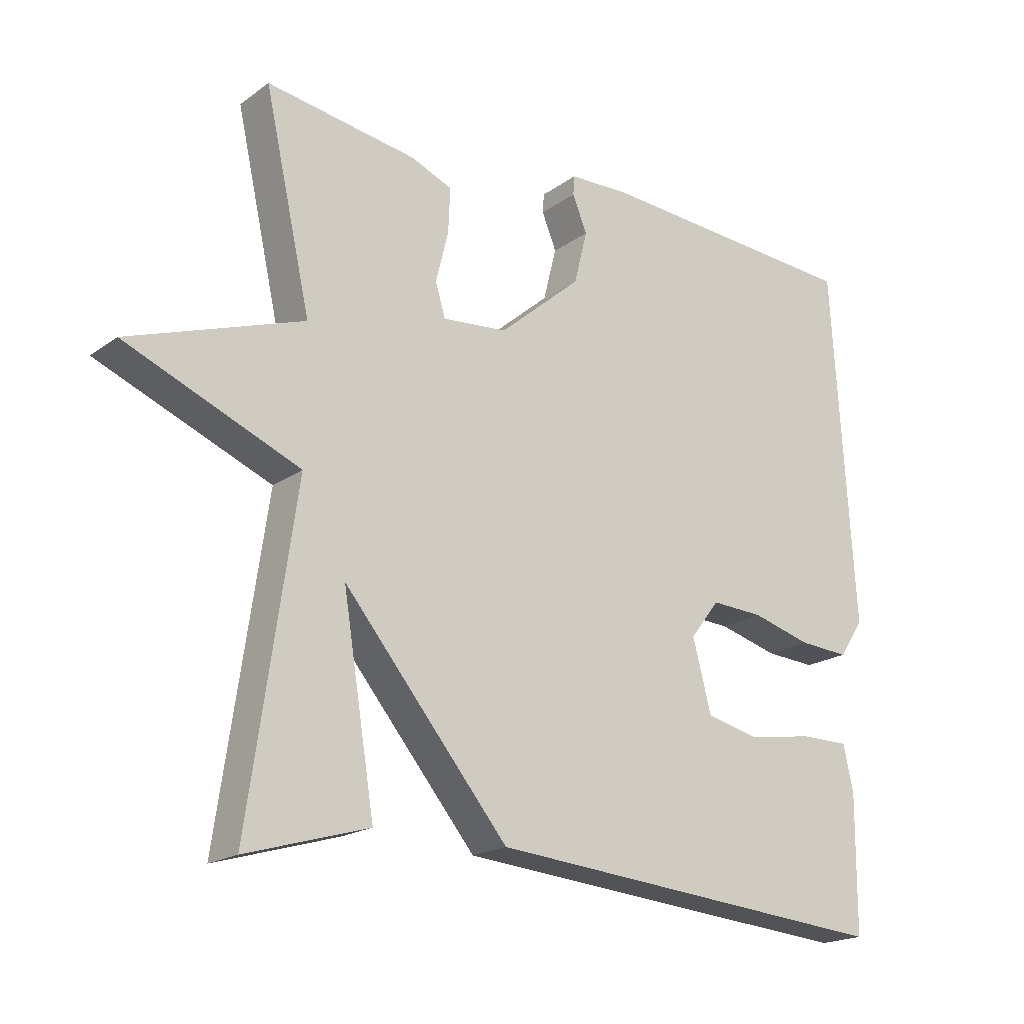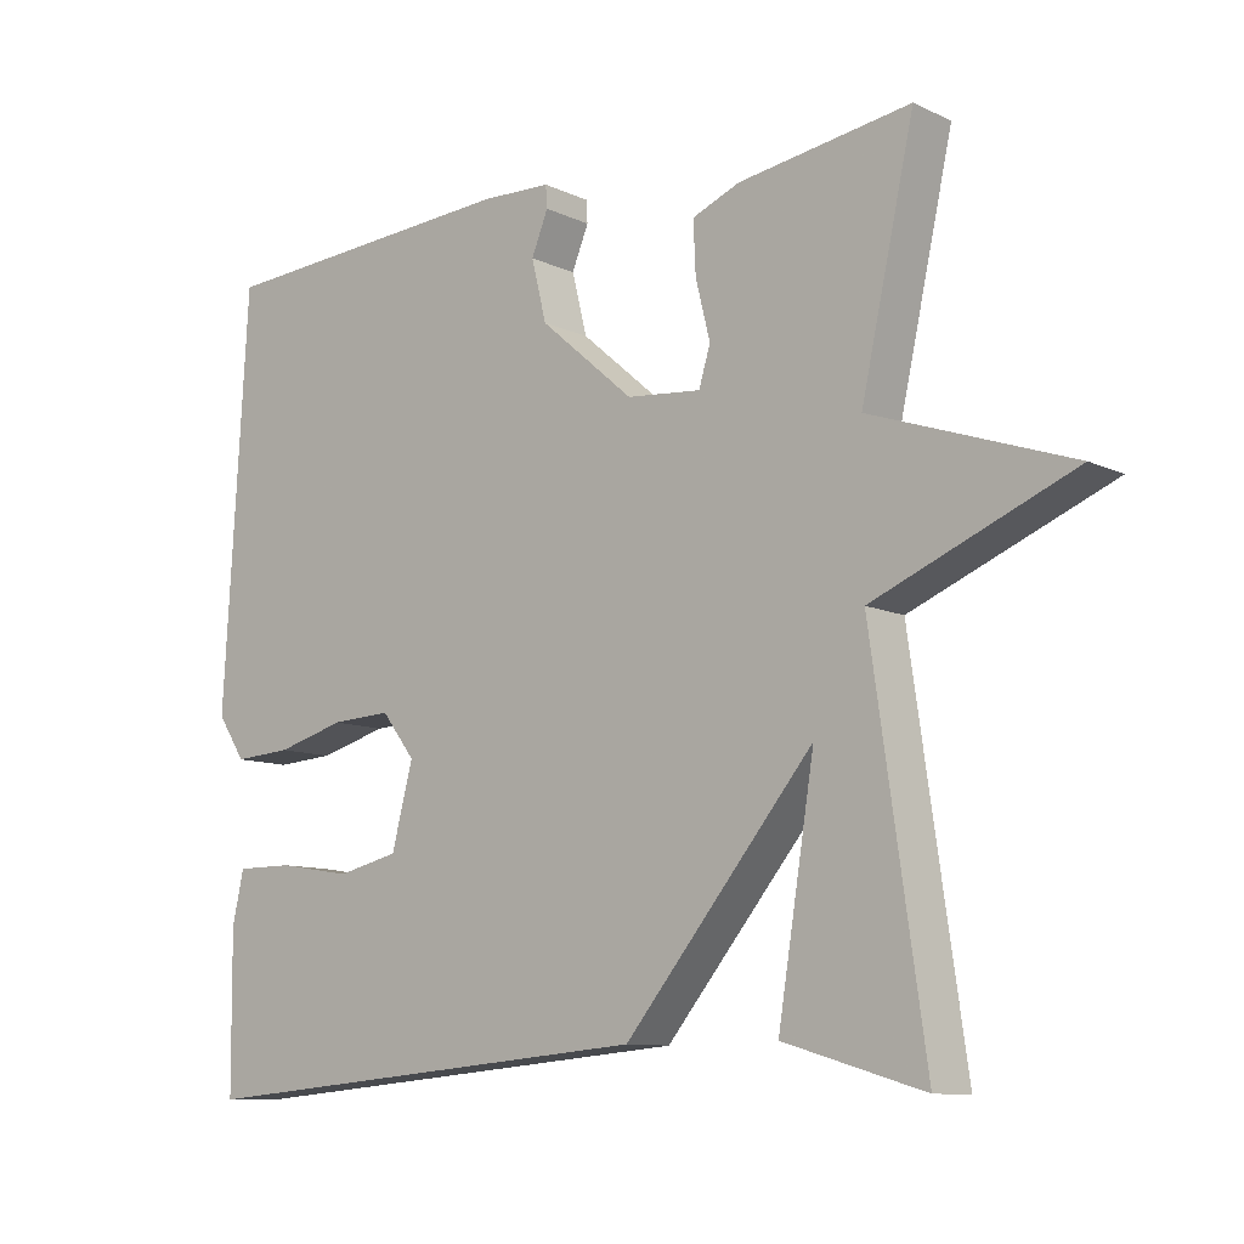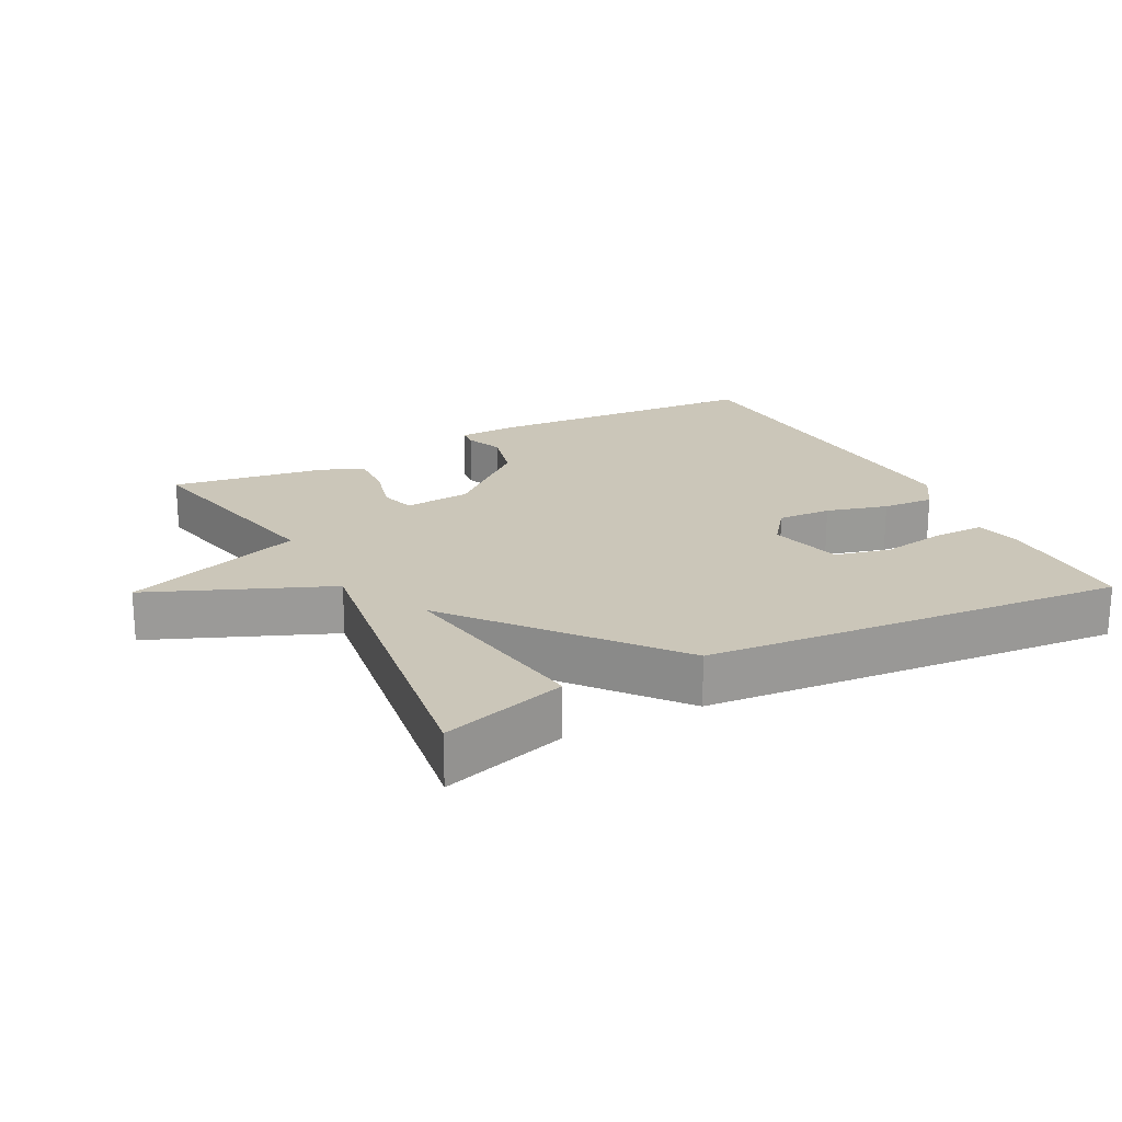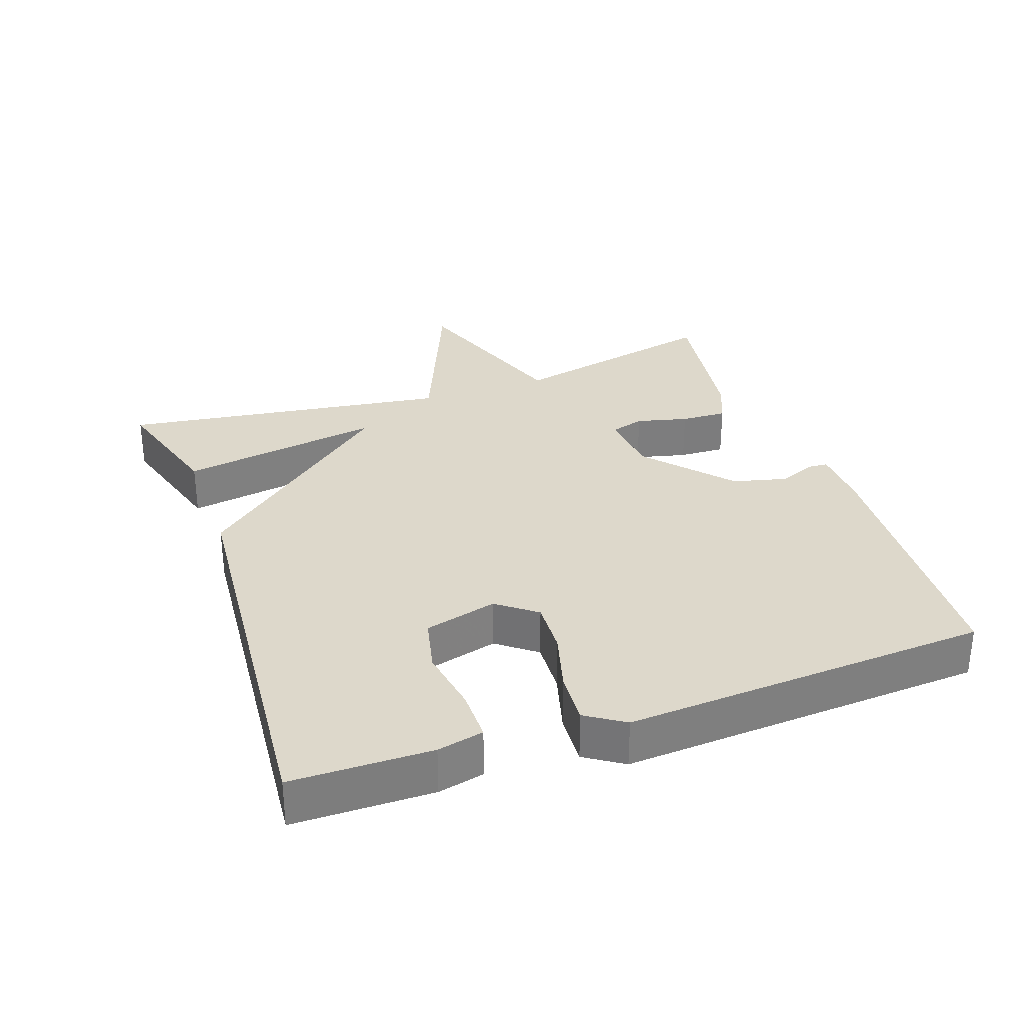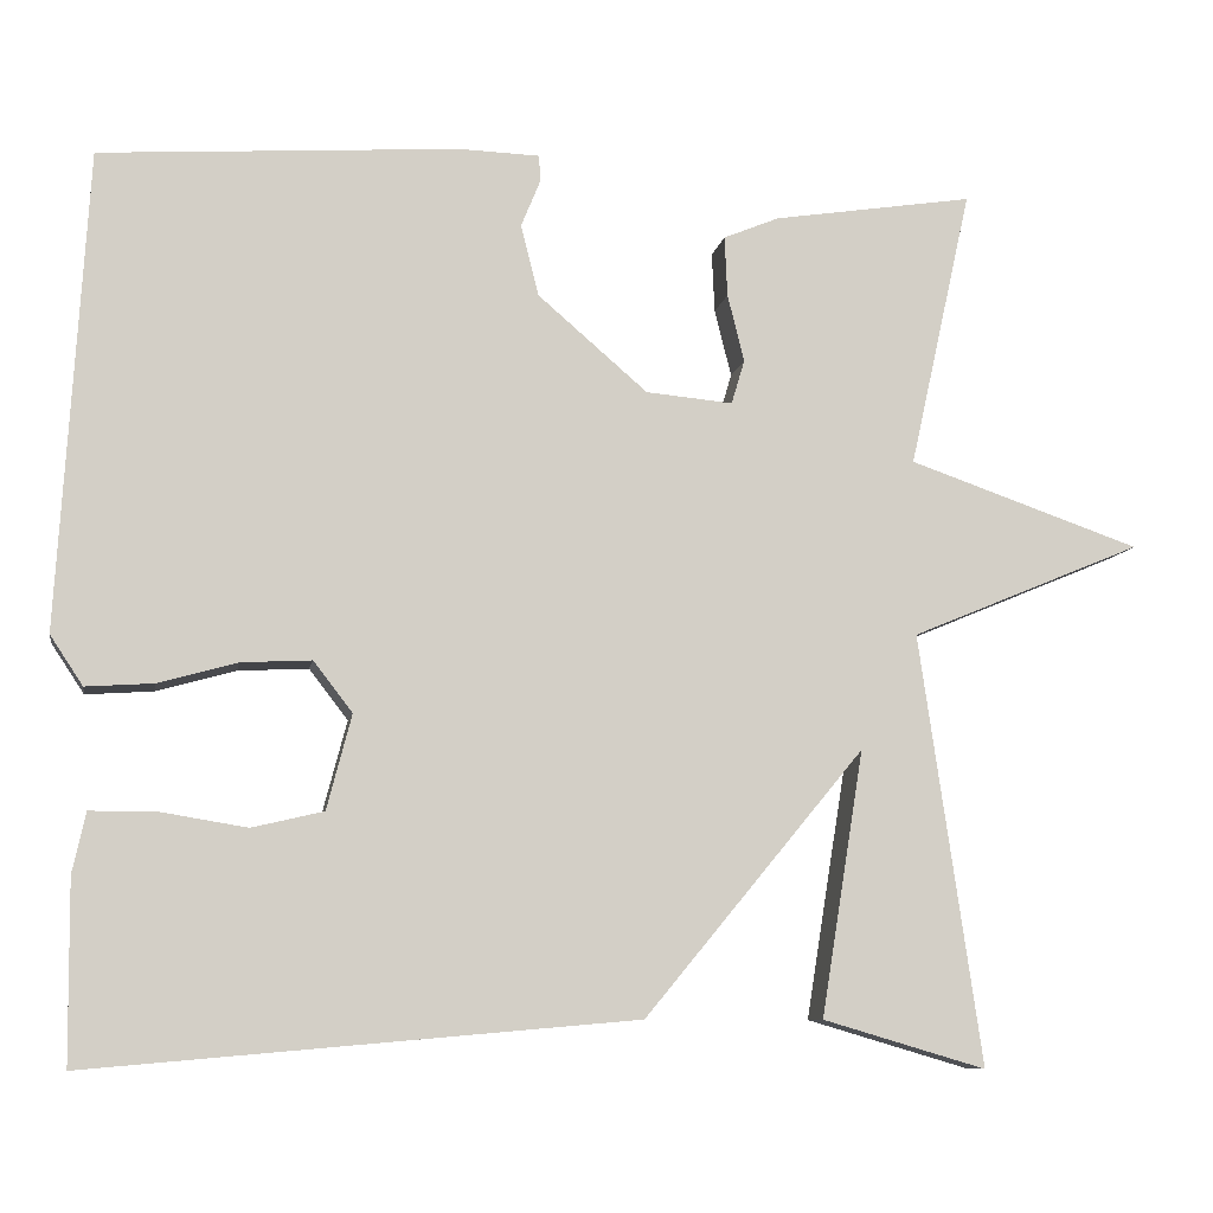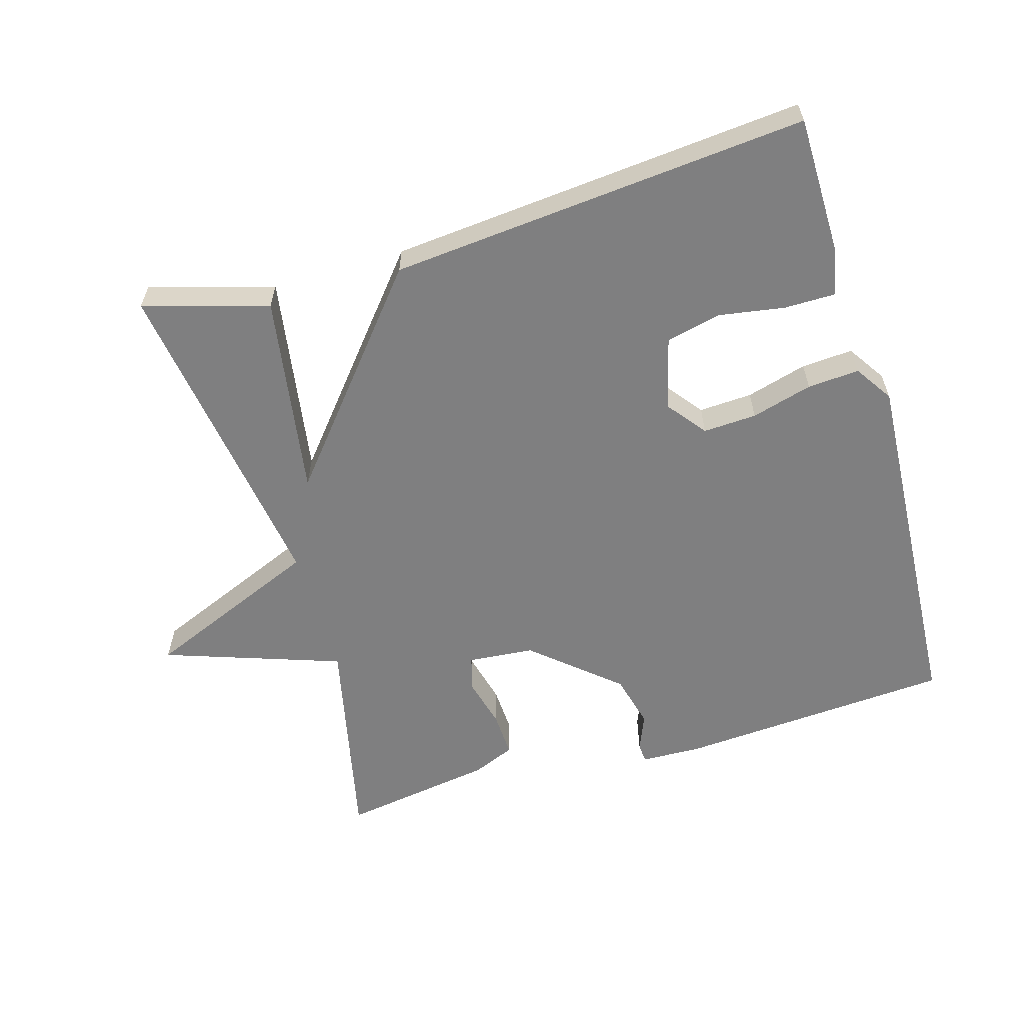
<metadata>
{"format":"obj","ext":"obj","renderer":"f3d","projection":"perspective","resolution":1024,"background":"white","views":[{"elev":-19.2,"azim":142.8,"up":"+Z"},{"elev":-10.1,"azim":40.3,"up":"+Z"},{"elev":21.0,"azim":152.6,"up":"+Y"},{"elev":31.2,"azim":-109.5,"up":"+Y"},{"elev":-8.9,"azim":-9.8,"up":"+Z"},{"elev":-59.7,"azim":-163.5,"up":"+Y"}]}
</metadata>
<code>
v -0.5 0.07 0.5
v -0.095 0.07 0.527
v -0.004 0.07 0.524
v -0.002 0.07 0.495
v -0.024 0.07 0.441
v -0.004 0.07 0.361
v 0.12 0.07 0.254
v 0.218 0.07 0.245
v 0.233 0.07 0.295
v 0.214 0.07 0.371
v 0.211 0.07 0.439
v 0.274 0.07 0.465
v 0.5 0.07 0.5
v 0.43 0.07 0.185
v 0.692 0.07 0.094
v 0.43 0.07 -0.015
v 0.5 0.07 -0.5
v 0.316 0.07 -0.446
v 0.364 0.07 -0.147
v 0.116 0.07 -0.446
v -0.5 0.07 -0.5
v -0.502 0.07 -0.295
v -0.487 0.07 -0.227
v -0.412 0.07 -0.227
v -0.315 0.07 -0.243
v -0.234 0.07 -0.224
v -0.206 0.07 -0.117
v -0.25 0.07 -0.06
v -0.329 0.07 -0.064
v -0.419 0.07 -0.089
v -0.495 0.07 -0.094
v -0.532 0.07 -0.038
v -0.5 0 0.5
v -0.095 0 0.527
v -0.004 0 0.524
v -0.002 0 0.495
v -0.024 0 0.441
v -0.004 0 0.361
v 0.12 0 0.254
v 0.218 0 0.245
v 0.233 0 0.295
v 0.214 0 0.371
v 0.211 0 0.439
v 0.274 0 0.465
v 0.5 0 0.5
v 0.43 0 0.185
v 0.692 0 0.094
v 0.43 0 -0.015
v 0.5 0 -0.5
v 0.316 0 -0.446
v 0.364 0 -0.147
v 0.116 0 -0.446
v -0.5 0 -0.5
v -0.502 0 -0.295
v -0.487 0 -0.227
v -0.412 0 -0.227
v -0.315 0 -0.243
v -0.234 0 -0.224
v -0.206 0 -0.117
v -0.25 0 -0.06
v -0.329 0 -0.064
v -0.419 0 -0.089
v -0.495 0 -0.094
v -0.532 0 -0.038
f 3 4 5
f 2 3 5
f 1 2 5
f 32 1 5
f 31 32 5
f 30 31 5
f 29 30 5
f 28 29 5 6
f 27 28 6 7
f 26 27 7 8
f 23 24 25
f 22 23 25
f 21 22 25
f 20 21 25
f 19 20 25 26
f 16 17 18 19
f 16 19 26 8
f 14 15 16 8
f 12 13 14
f 11 12 14
f 10 11 14
f 9 10 14
f 8 9 14
f 37 36 35
f 37 35 34
f 37 34 33
f 37 33 64
f 37 64 63
f 37 63 62
f 37 62 61
f 38 37 61 60
f 39 38 60 59
f 40 39 59 58
f 57 56 55
f 57 55 54
f 57 54 53
f 57 53 52
f 58 57 52 51
f 51 50 49 48
f 40 58 51 48
f 40 48 47 46
f 46 45 44
f 46 44 43
f 46 43 42
f 46 42 41
f 46 41 40
f 1 33 34 2
f 2 34 35 3
f 3 35 36 4
f 4 36 37 5
f 5 37 38 6
f 6 38 39 7
f 7 39 40 8
f 8 40 41 9
f 9 41 42 10
f 10 42 43 11
f 11 43 44 12
f 12 44 45 13
f 13 45 46 14
f 14 46 47 15
f 15 47 48 16
f 16 48 49 17
f 17 49 50 18
f 18 50 51 19
f 19 51 52 20
f 20 52 53 21
f 21 53 54 22
f 22 54 55 23
f 23 55 56 24
f 24 56 57 25
f 25 57 58 26
f 26 58 59 27
f 27 59 60 28
f 28 60 61 29
f 29 61 62 30
f 30 62 63 31
f 31 63 64 32
f 32 64 33 1

</code>
